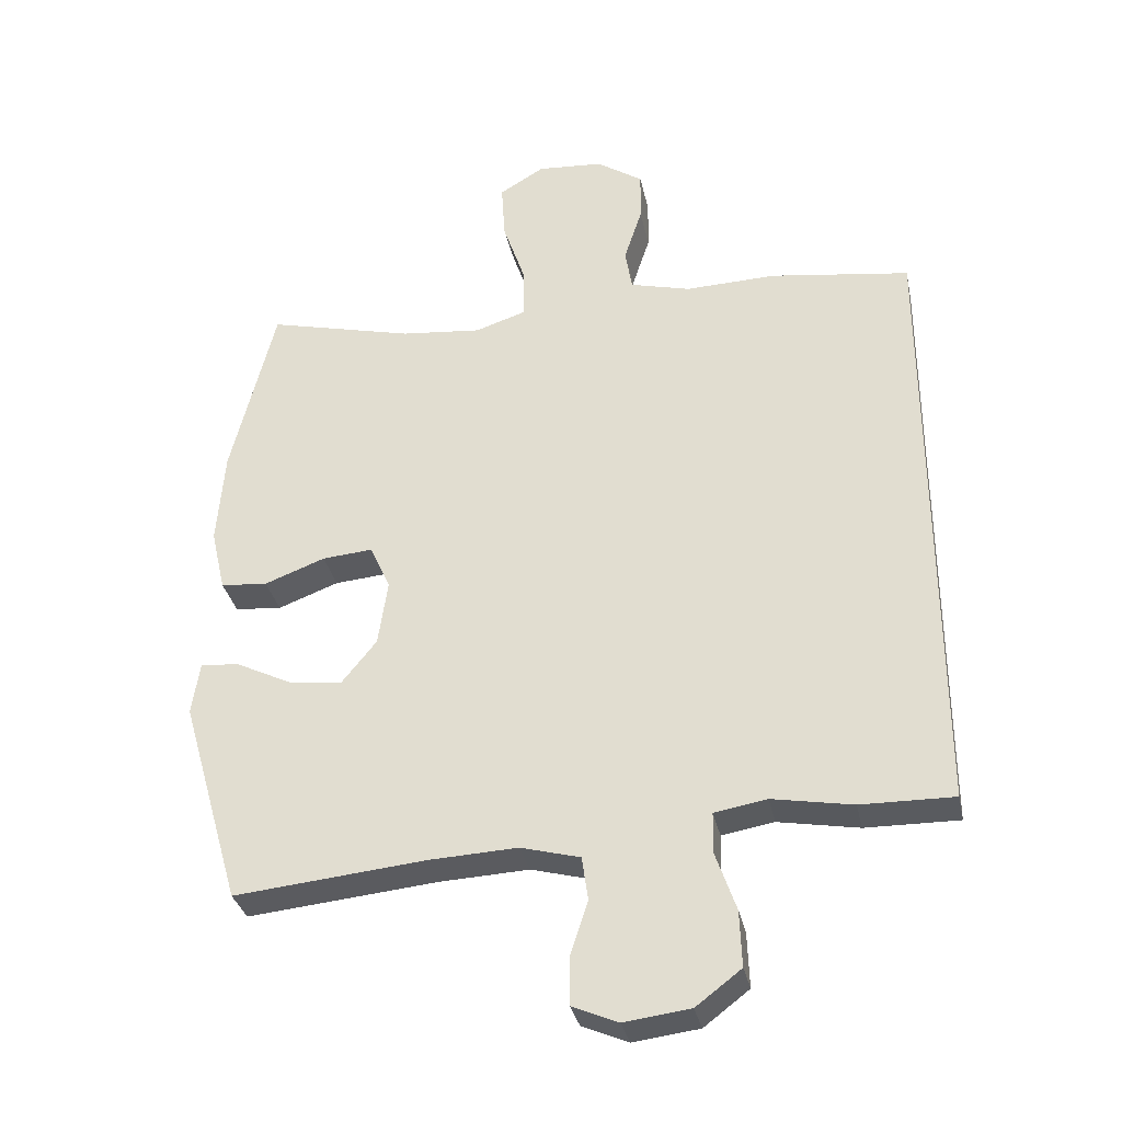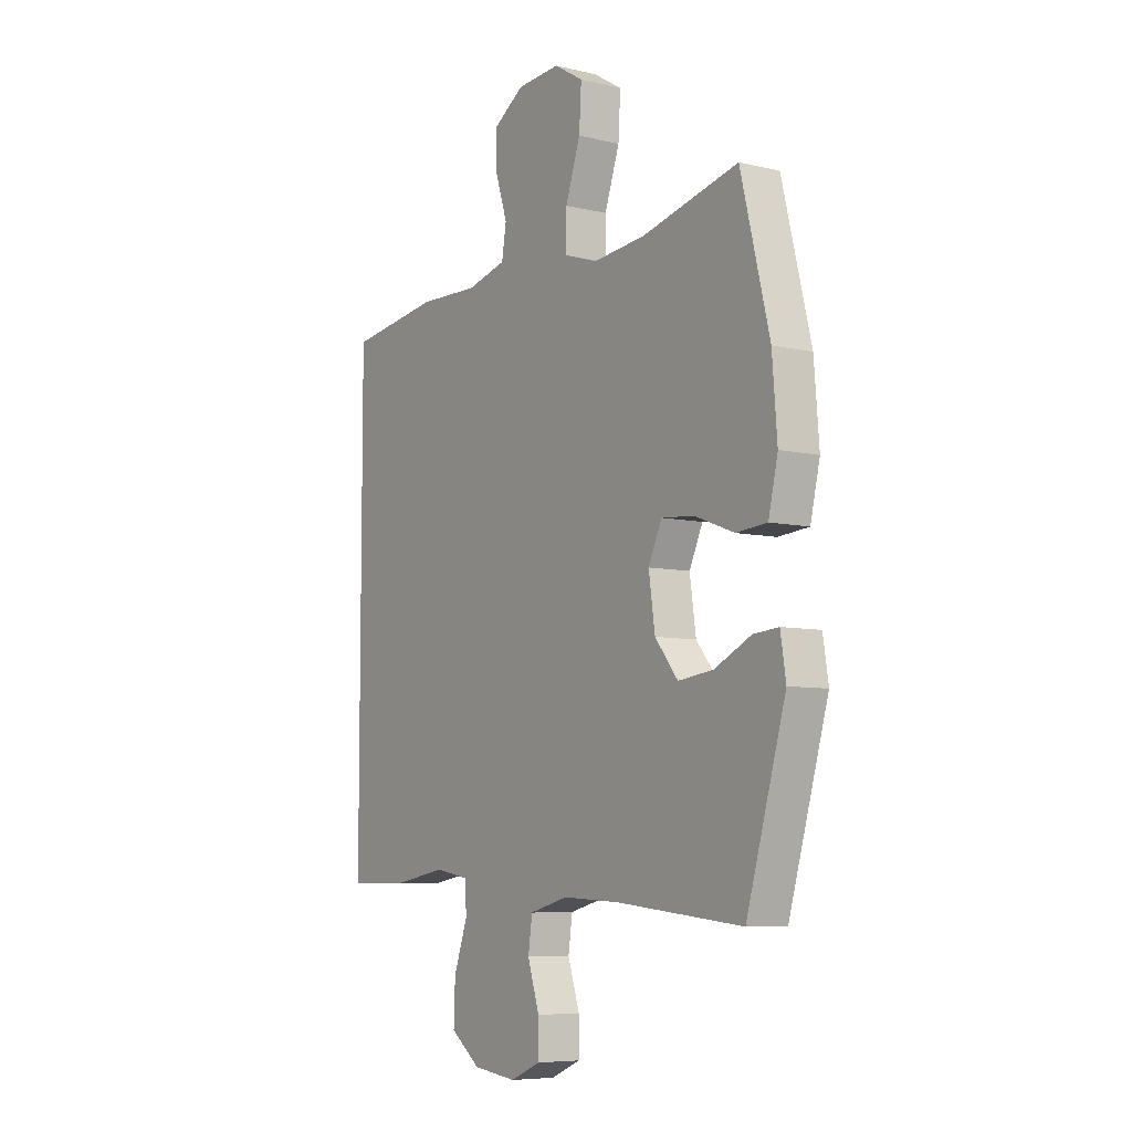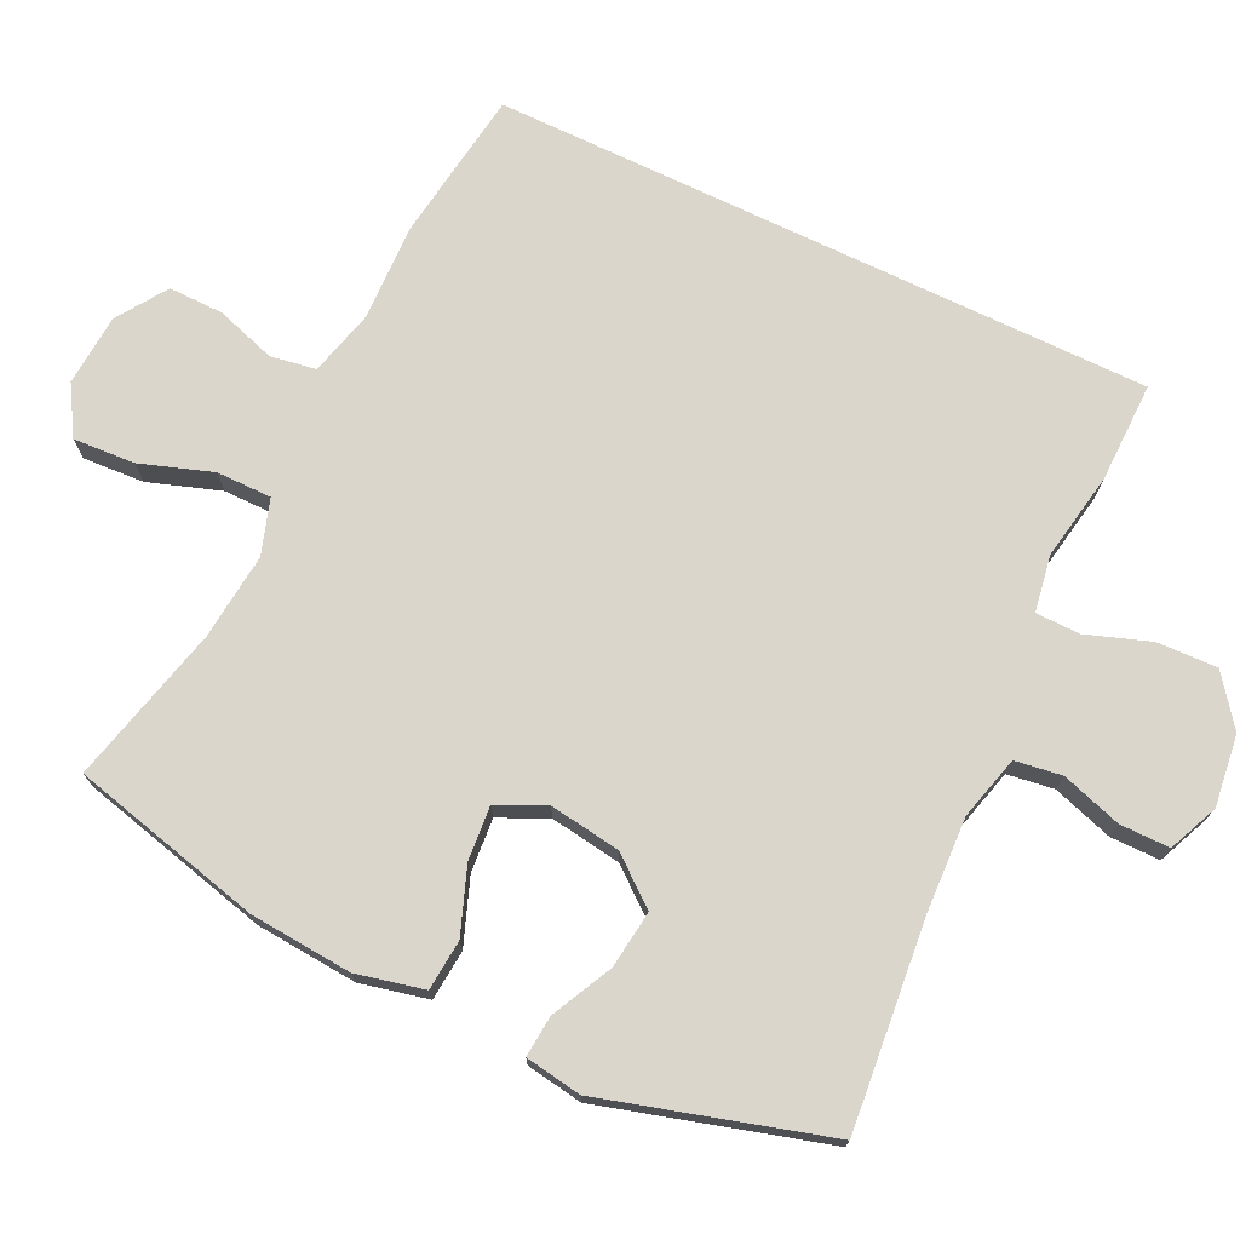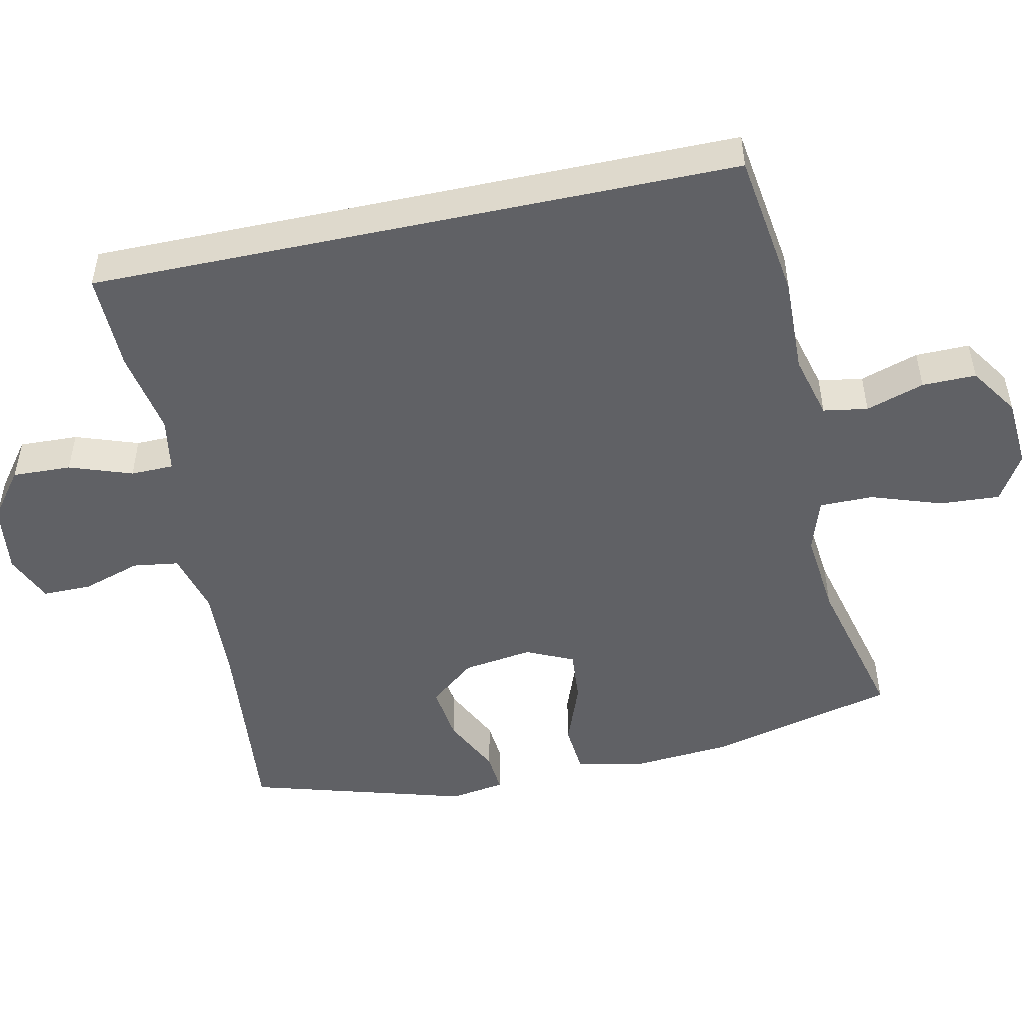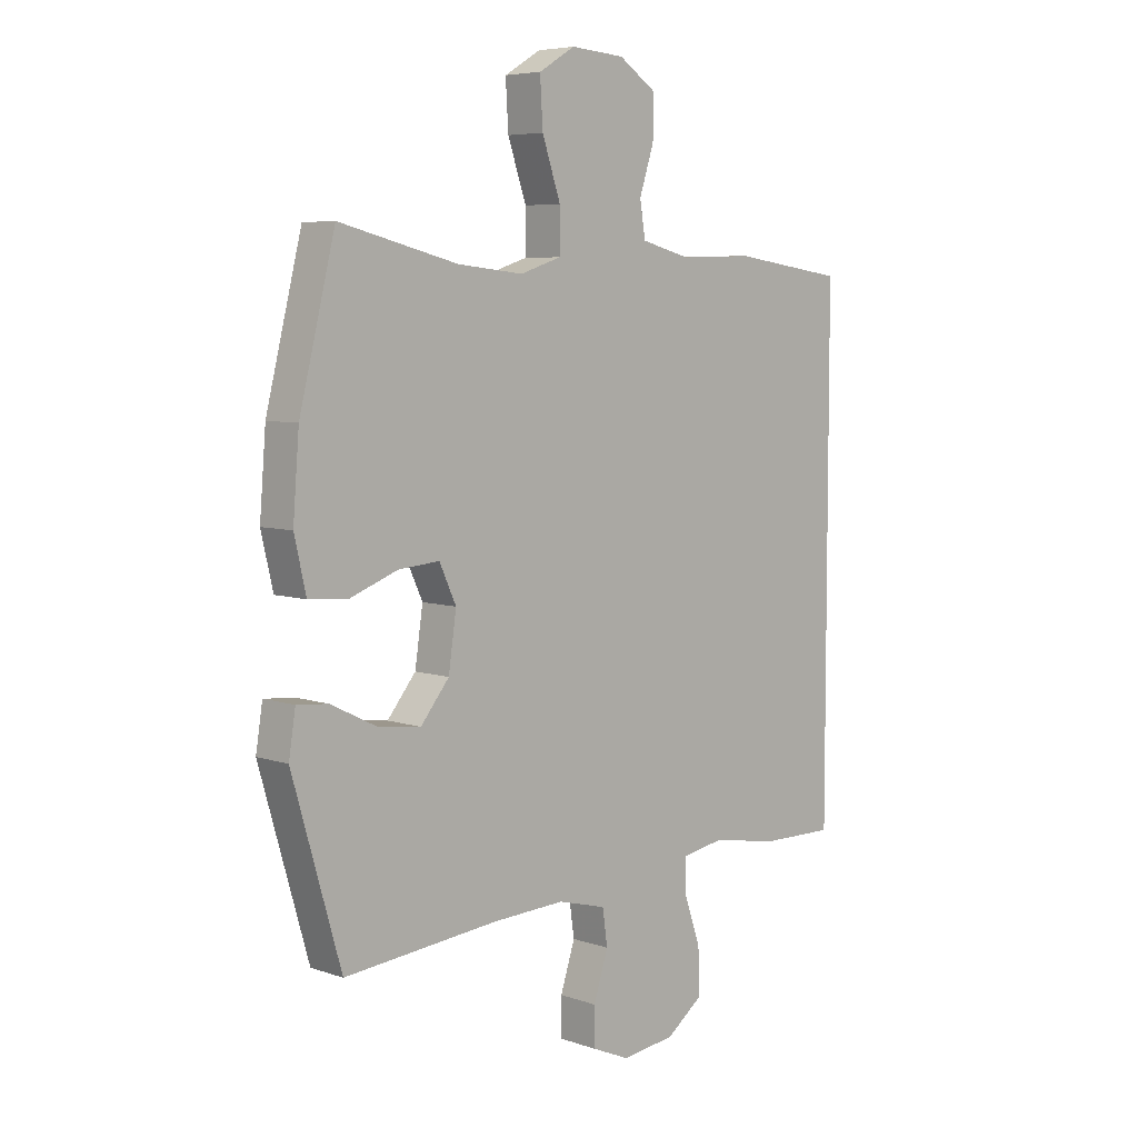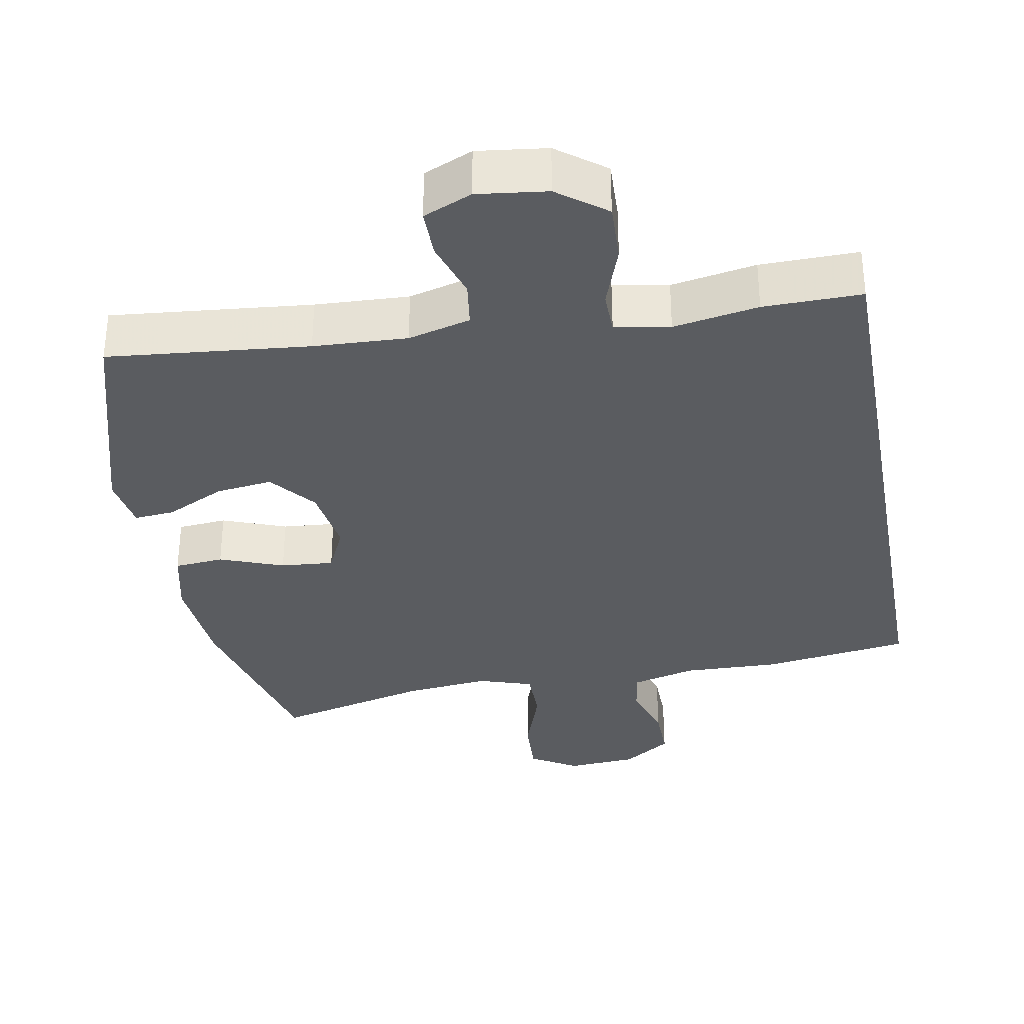
<metadata>
{"format":"obj","ext":"obj","renderer":"f3d","projection":"perspective","resolution":1024,"background":"white","views":[{"elev":-32.8,"azim":-168.2,"up":"+Z"},{"elev":-7.0,"azim":55.7,"up":"+Z"},{"elev":73.5,"azim":115.6,"up":"+Y"},{"elev":-49.6,"azim":-77.9,"up":"+Y"},{"elev":6.2,"azim":135.5,"up":"+Z"},{"elev":-33.8,"azim":-169.7,"up":"+Y"}]}
</metadata>
<code>
v 0.5 0.07 0.5
v 0.564 0.07 0.242
v 0.575 0.07 0.104
v 0.554 0.07 0.013
v 0.486 0.07 0.007
v 0.398 0.07 0.04
v 0.325 0.07 0.046
v 0.295 0.07 -0.019
v 0.309 0.07 -0.115
v 0.36 0.07 -0.178
v 0.438 0.07 -0.168
v 0.519 0.07 -0.128
v 0.575 0.07 -0.123
v 0.587 0.07 -0.199
v 0.5 0.07 -0.5
v 0.223 0.07 -0.473
v 0.094 0.07 -0.467
v 0.008 0.07 -0.49
v -0.001 0.07 -0.553
v 0.025 0.07 -0.634
v 0.025 0.07 -0.701
v -0.042 0.07 -0.73
v -0.138 0.07 -0.718
v -0.204 0.07 -0.668
v -0.201 0.07 -0.587
v -0.171 0.07 -0.501
v -0.172 0.07 -0.442
v -0.248 0.07 -0.429
v -0.365 0.07 -0.45
v -0.5 0.07 -0.452
v -0.5 0.07 0.437
v -0.297 0.07 0.466
v -0.165 0.07 0.462
v -0.077 0.07 0.485
v -0.067 0.07 0.546
v -0.093 0.07 0.626
v -0.094 0.07 0.7
v -0.027 0.07 0.745
v 0.069 0.07 0.752
v 0.134 0.07 0.713
v 0.129 0.07 0.63
v 0.096 0.07 0.533
v 0.096 0.07 0.459
v 0.17 0.07 0.435
v 0.287 0.07 0.447
v 0.5 0 0.5
v 0.564 0 0.242
v 0.575 0 0.104
v 0.554 0 0.013
v 0.486 0 0.007
v 0.398 0 0.04
v 0.325 0 0.046
v 0.295 0 -0.019
v 0.309 0 -0.115
v 0.36 0 -0.178
v 0.438 0 -0.168
v 0.519 0 -0.128
v 0.575 0 -0.123
v 0.587 0 -0.199
v 0.5 0 -0.5
v 0.223 0 -0.473
v 0.094 0 -0.467
v 0.008 0 -0.49
v -0.001 0 -0.553
v 0.025 0 -0.634
v 0.025 0 -0.701
v -0.042 0 -0.73
v -0.138 0 -0.718
v -0.204 0 -0.668
v -0.201 0 -0.587
v -0.171 0 -0.501
v -0.172 0 -0.442
v -0.248 0 -0.429
v -0.365 0 -0.45
v -0.5 0 -0.452
v -0.5 0 0.437
v -0.297 0 0.466
v -0.165 0 0.462
v -0.077 0 0.485
v -0.067 0 0.546
v -0.093 0 0.626
v -0.094 0 0.7
v -0.027 0 0.745
v 0.069 0 0.752
v 0.134 0 0.713
v 0.129 0 0.63
v 0.096 0 0.533
v 0.096 0 0.459
v 0.17 0 0.435
v 0.287 0 0.447
f 39 40 41 42
f 39 42 43
f 38 39 43
f 35 36 37 38
f 34 35 38 43
f 33 34 43 44
f 31 32 33 44
f 28 29 30 31
f 27 28 31 44
f 23 24 25 26
f 19 20 21 22
f 18 19 22 23
f 13 14 15 16
f 11 12 13 16
f 10 11 16 17
f 9 10 17 18
f 3 4 5 6
f 3 6 7
f 45 1 2 3
f 45 3 7
f 44 45 7 8
f 18 23 26 27
f 18 27 44
f 8 9 18 44
f 87 86 85 84
f 88 87 84
f 88 84 83
f 83 82 81 80
f 88 83 80 79
f 89 88 79 78
f 89 78 77 76
f 76 75 74 73
f 89 76 73 72
f 71 70 69 68
f 67 66 65 64
f 68 67 64 63
f 61 60 59 58
f 61 58 57 56
f 62 61 56 55
f 63 62 55 54
f 51 50 49 48
f 52 51 48
f 48 47 46 90
f 52 48 90
f 53 52 90 89
f 72 71 68 63
f 89 72 63
f 89 63 54 53
f 1 46 47 2
f 2 47 48 3
f 3 48 49 4
f 4 49 50 5
f 5 50 51 6
f 6 51 52 7
f 7 52 53 8
f 8 53 54 9
f 9 54 55 10
f 10 55 56 11
f 11 56 57 12
f 12 57 58 13
f 13 58 59 14
f 14 59 60 15
f 15 60 61 16
f 16 61 62 17
f 17 62 63 18
f 18 63 64 19
f 19 64 65 20
f 20 65 66 21
f 21 66 67 22
f 22 67 68 23
f 23 68 69 24
f 24 69 70 25
f 25 70 71 26
f 26 71 72 27
f 27 72 73 28
f 28 73 74 29
f 29 74 75 30
f 30 75 76 31
f 31 76 77 32
f 32 77 78 33
f 33 78 79 34
f 34 79 80 35
f 35 80 81 36
f 36 81 82 37
f 37 82 83 38
f 38 83 84 39
f 39 84 85 40
f 40 85 86 41
f 41 86 87 42
f 42 87 88 43
f 43 88 89 44
f 44 89 90 45
f 45 90 46 1

</code>
